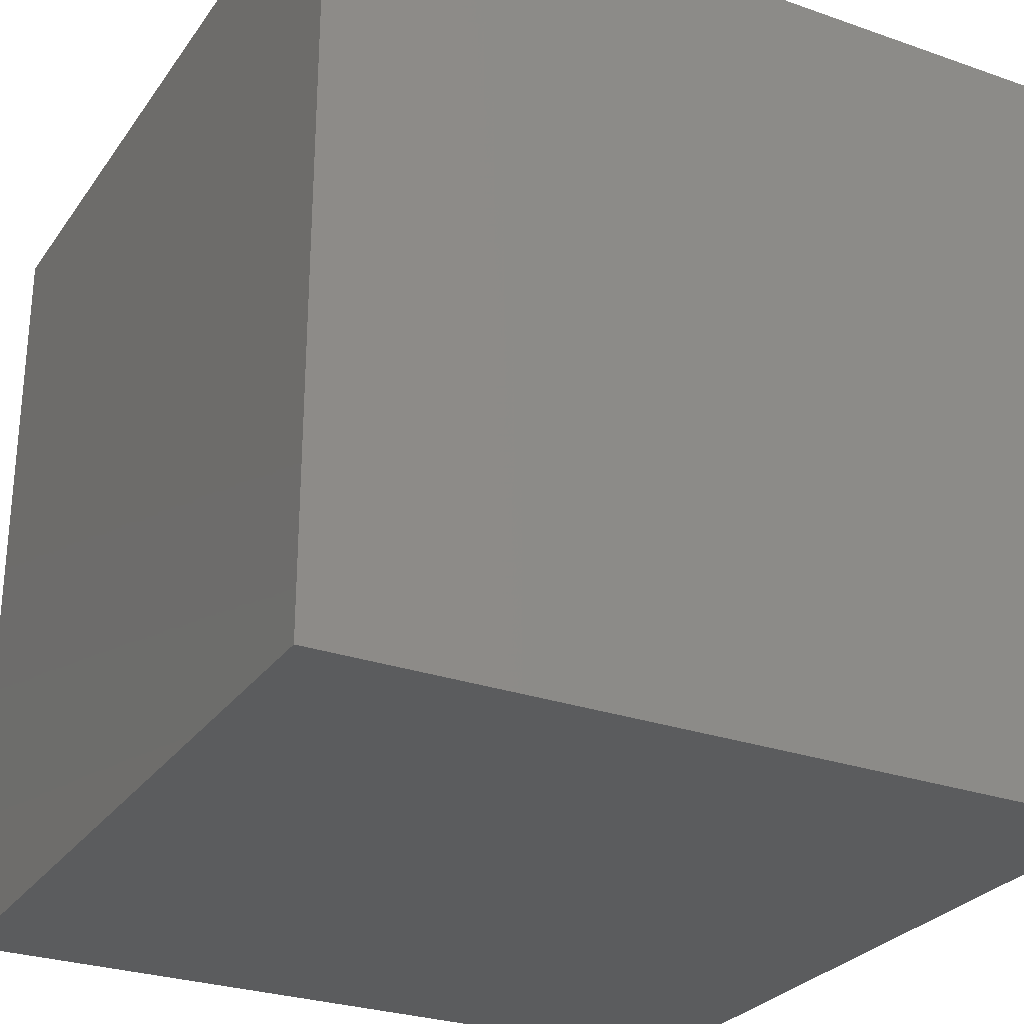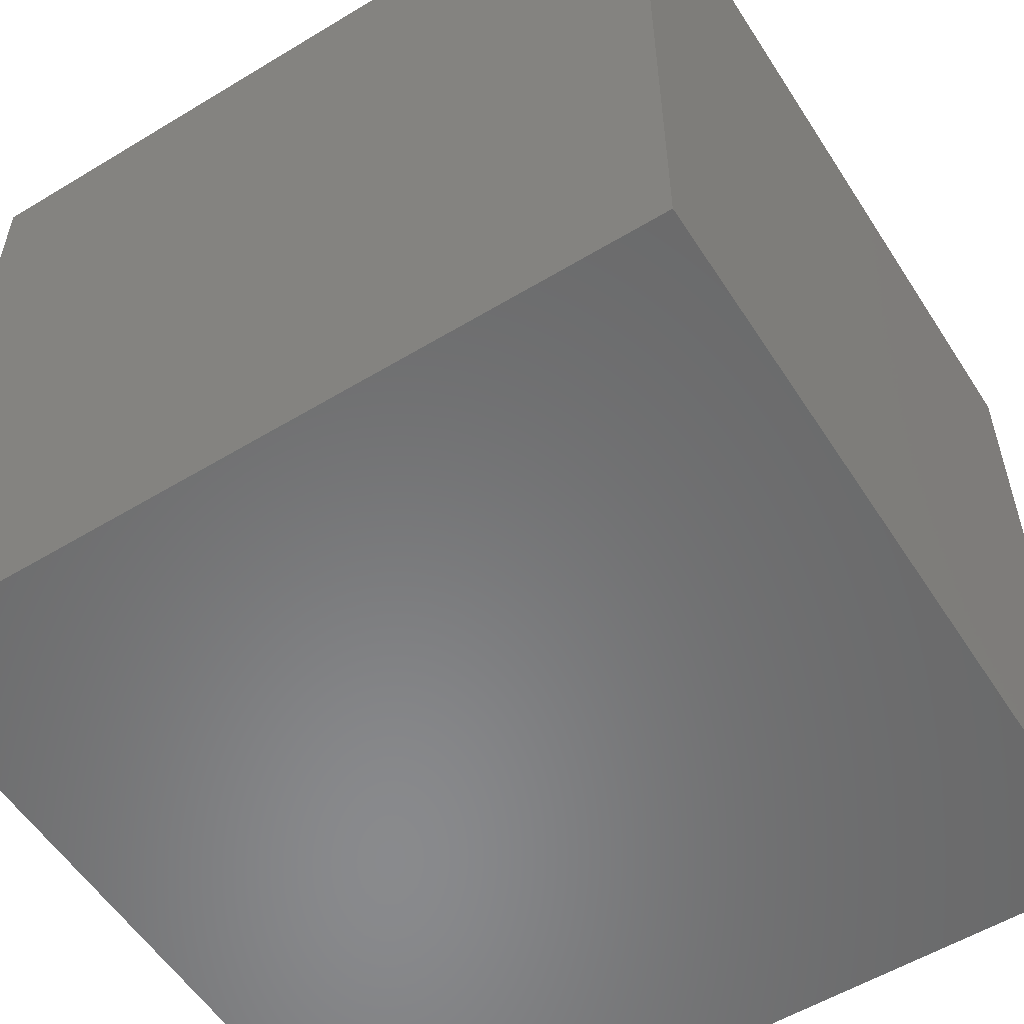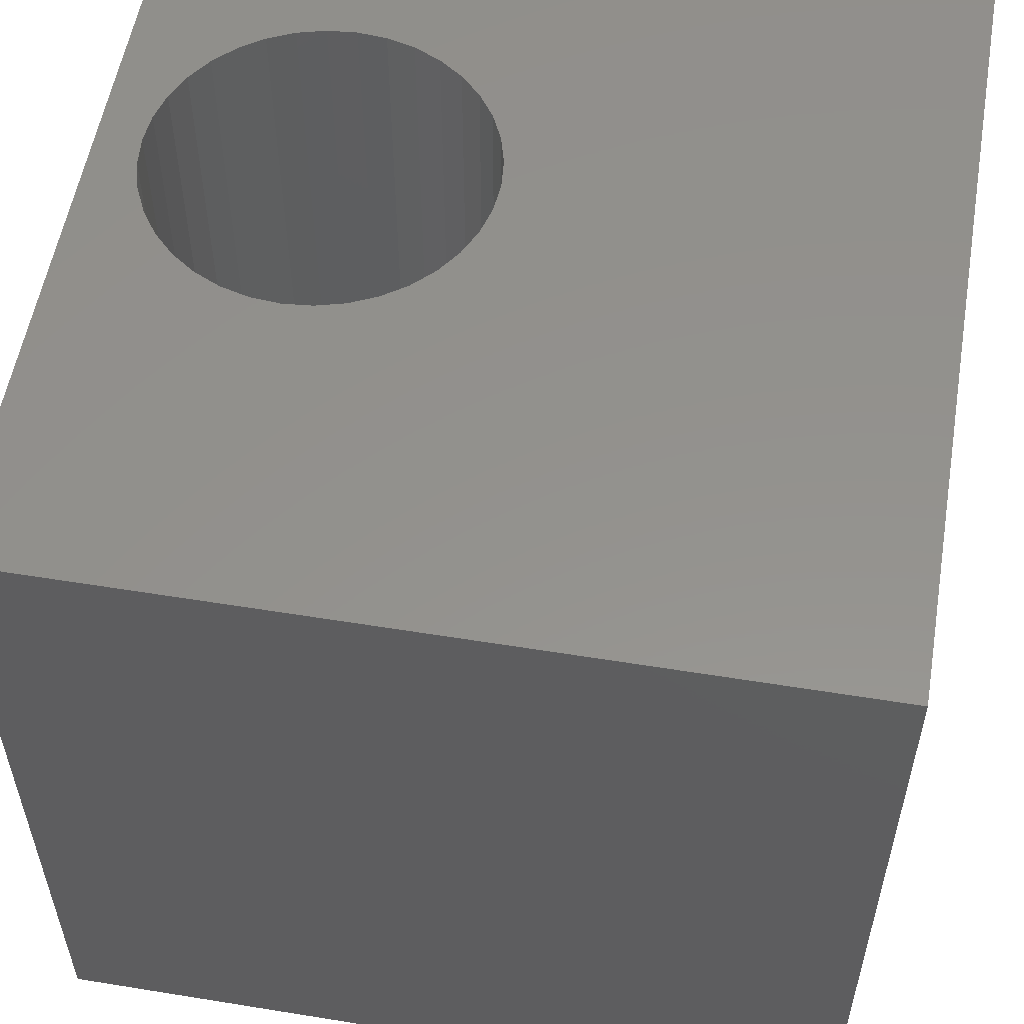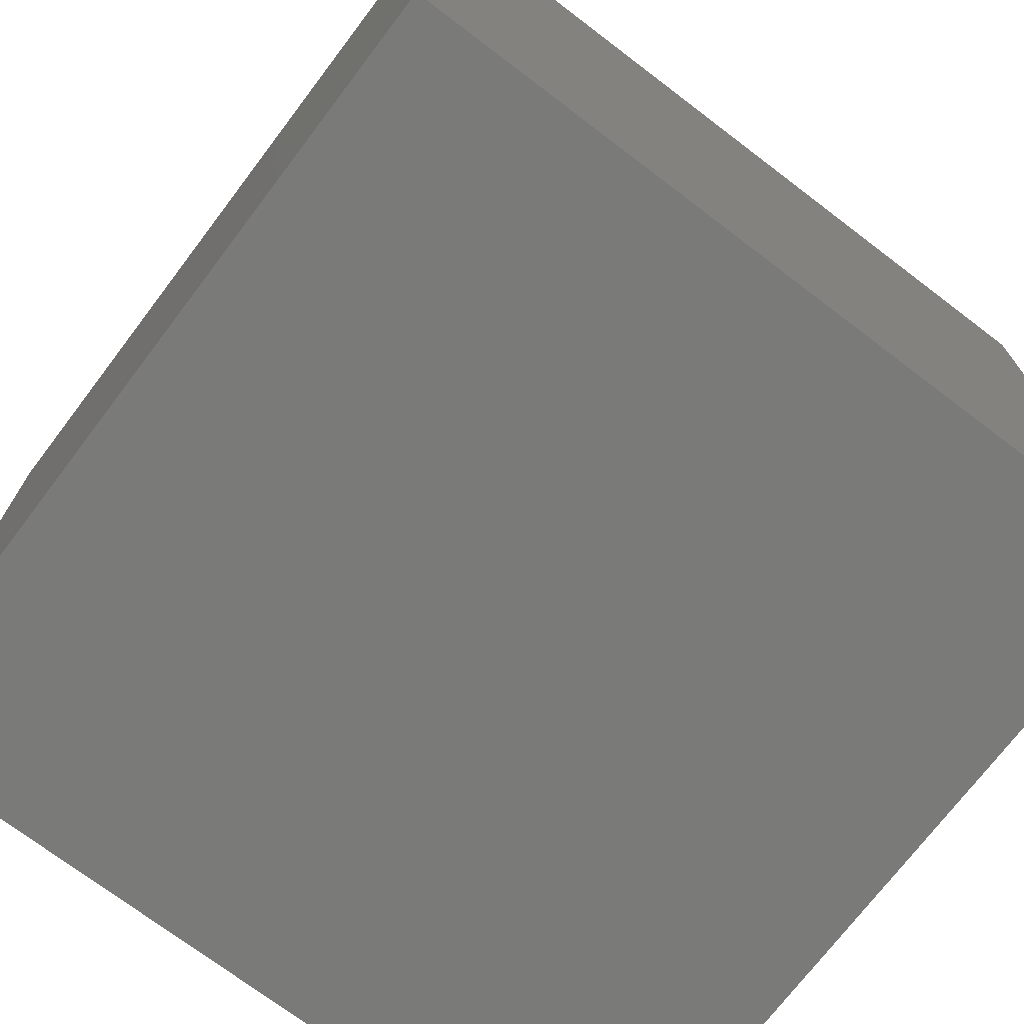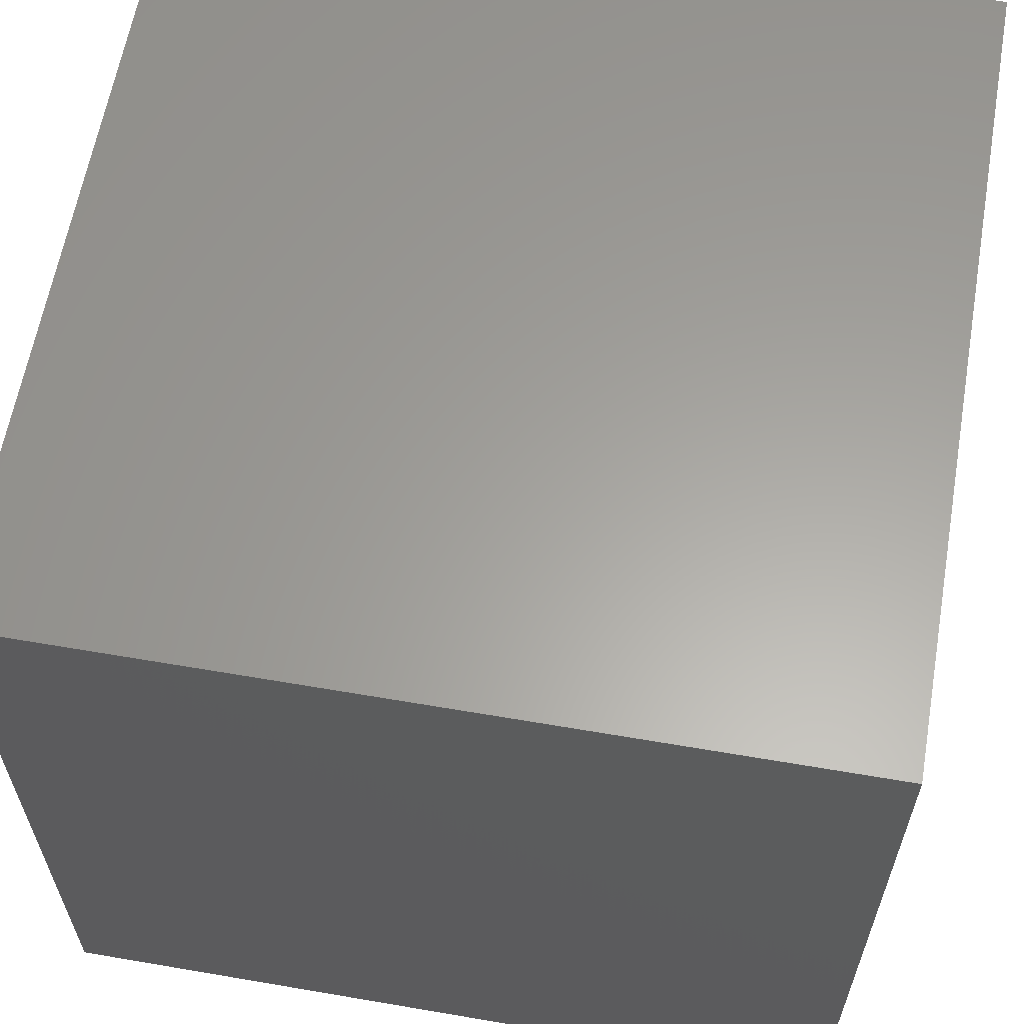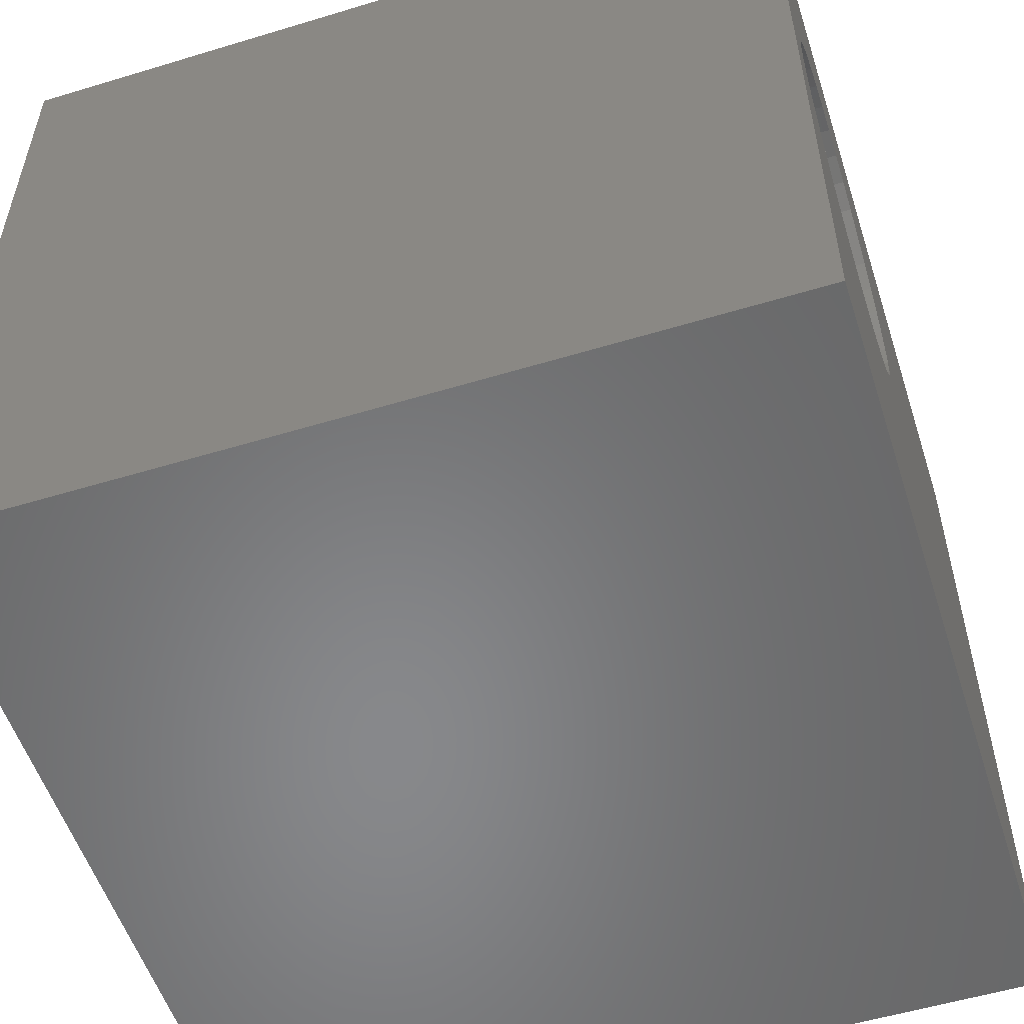
<metadata>
{"format":"stl","ext":"stl","renderer":"f3d","projection":"perspective","resolution":1024,"background":"white","views":[{"elev":-27.9,"azim":152.0,"up":"+Z"},{"elev":-55.9,"azim":122.4,"up":"+Y"},{"elev":55.4,"azim":9.7,"up":"+Z"},{"elev":-72.8,"azim":-127.2,"up":"+Y"},{"elev":61.5,"azim":-170.1,"up":"+Y"},{"elev":-54.7,"azim":-72.2,"up":"+Y"}]}
</metadata>
<code>
# stl→obj: 80 verts, 156 faces
v 0 10 10
v 0 10 0
v 0 0 10
v 0 0 0
v 4.584 5.268 10
v 4.43 4.94 10
v 10 0 10
v 4.222 4.642 10
v 3.966 4.386 10
v 2.627 3.899 10
v 2.266 3.93 10
v 2.989 8.031 10
v 10 10 10
v 2.627 8.062 10
v 2.266 8.031 10
v 3.339 7.937 10
v 3.668 7.784 10
v 3.966 7.575 10
v 4.222 7.319 10
v 4.43 7.021 10
v 4.584 6.693 10
v 4.678 6.342 10
v 4.709 5.98 10
v 4.678 5.619 10
v 3.668 4.177 10
v 3.339 4.024 10
v 2.989 3.93 10
v 1.915 4.024 10
v 1.586 4.177 10
v 1.289 4.386 10
v 0.671 6.693 10
v 0.8244 7.021 10
v 1.033 7.319 10
v 1.289 7.575 10
v 1.586 7.784 10
v 1.915 7.937 10
v 1.033 4.642 10
v 0.8244 4.94 10
v 0.671 5.268 10
v 0.5771 5.619 10
v 0.5454 5.98 10
v 0.5771 6.342 10
v 10 10 0
v 10 0 0
v 4.678 5.619 3.868
v 4.709 5.98 3.868
v 4.678 6.342 3.868
v 4.584 6.693 3.868
v 4.43 7.021 3.868
v 4.222 7.319 3.868
v 3.966 7.575 3.868
v 3.668 7.784 3.868
v 3.339 7.937 3.868
v 2.989 8.031 3.868
v 2.627 8.062 3.868
v 2.266 8.031 3.868
v 1.915 7.937 3.868
v 1.586 7.784 3.868
v 1.289 7.575 3.868
v 1.033 7.319 3.868
v 0.8244 7.021 3.868
v 0.671 6.693 3.868
v 0.5771 6.342 3.868
v 0.5454 5.98 3.868
v 0.5771 5.619 3.868
v 0.671 5.268 3.868
v 0.8244 4.94 3.868
v 1.033 4.642 3.868
v 1.289 4.386 3.868
v 1.586 4.177 3.868
v 1.915 4.024 3.868
v 2.266 3.93 3.868
v 2.627 3.899 3.868
v 2.989 3.93 3.868
v 3.339 4.024 3.868
v 3.668 4.177 3.868
v 3.966 4.386 3.868
v 4.222 4.642 3.868
v 4.43 4.94 3.868
v 4.584 5.268 3.868
f 1 2 3
f 3 2 4
f 5 6 7
f 7 6 8
f 7 8 9
f 10 11 3
f 12 13 14
f 14 13 1
f 14 1 15
f 12 16 13
f 13 16 17
f 13 17 18
f 18 19 13
f 13 19 20
f 13 20 21
f 21 22 13
f 13 22 23
f 13 23 7
f 7 23 24
f 7 24 5
f 9 25 7
f 7 25 26
f 7 26 3
f 3 26 27
f 3 27 10
f 11 28 3
f 3 28 29
f 3 29 30
f 31 32 1
f 1 32 33
f 1 33 34
f 34 35 1
f 1 35 36
f 1 36 15
f 30 37 3
f 3 37 38
f 3 38 39
f 39 40 3
f 3 40 41
f 3 41 1
f 1 41 42
f 1 42 31
f 43 13 44
f 44 13 7
f 2 43 4
f 4 43 44
f 13 43 1
f 1 43 2
f 44 7 4
f 4 7 3
f 45 23 46
f 46 23 22
f 46 22 47
f 47 22 21
f 47 21 48
f 48 21 20
f 48 20 49
f 49 20 19
f 49 19 50
f 50 19 18
f 50 18 51
f 51 18 17
f 51 17 52
f 52 17 16
f 52 16 53
f 53 16 12
f 53 12 54
f 54 12 14
f 54 14 55
f 55 14 15
f 55 15 56
f 56 15 36
f 56 36 57
f 57 36 35
f 57 35 58
f 58 35 34
f 58 34 59
f 59 34 33
f 59 33 60
f 60 33 32
f 60 32 61
f 61 32 31
f 61 31 62
f 62 31 42
f 62 42 63
f 63 42 41
f 63 41 64
f 64 41 40
f 64 40 65
f 65 40 39
f 65 39 66
f 66 39 38
f 66 38 67
f 67 38 37
f 67 37 68
f 68 37 30
f 68 30 69
f 69 30 29
f 69 29 70
f 70 29 28
f 70 28 71
f 71 28 11
f 71 11 72
f 72 11 10
f 72 10 73
f 73 10 27
f 73 27 74
f 74 27 26
f 74 26 75
f 75 26 25
f 75 25 76
f 76 25 9
f 76 9 77
f 77 9 8
f 77 8 78
f 78 8 6
f 78 6 79
f 79 6 5
f 79 5 80
f 80 5 24
f 80 24 45
f 45 24 23
f 58 59 71
f 71 59 60
f 71 60 70
f 71 72 58
f 58 72 73
f 58 73 74
f 77 78 51
f 47 48 49
f 77 51 76
f 76 51 52
f 76 52 53
f 53 54 76
f 76 54 55
f 76 55 56
f 74 75 58
f 58 75 76
f 58 76 57
f 57 76 56
f 78 79 51
f 51 79 80
f 51 80 45
f 45 46 51
f 51 46 47
f 51 47 50
f 50 47 49
f 70 60 69
f 69 60 61
f 69 61 62
f 62 63 69
f 69 63 64
f 69 64 65
f 65 66 69
f 69 66 67
f 69 67 68

</code>
